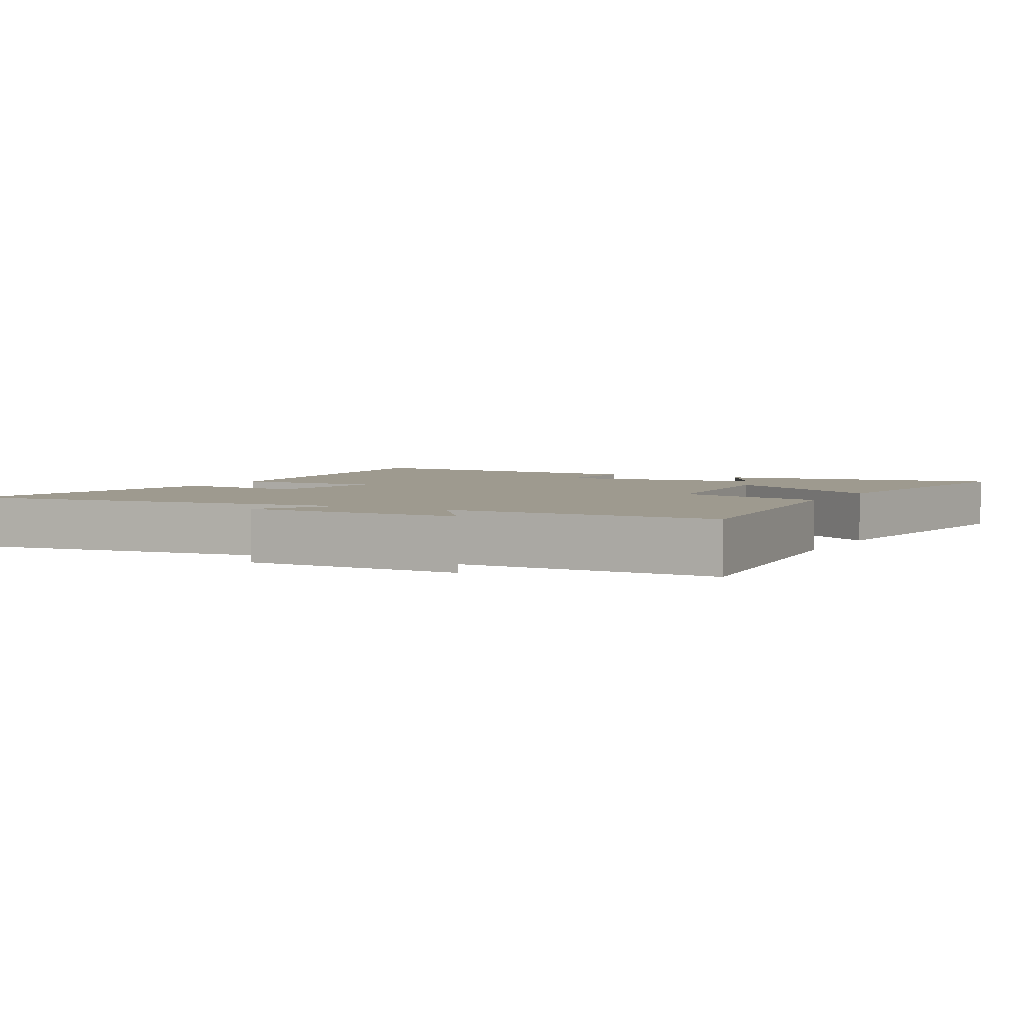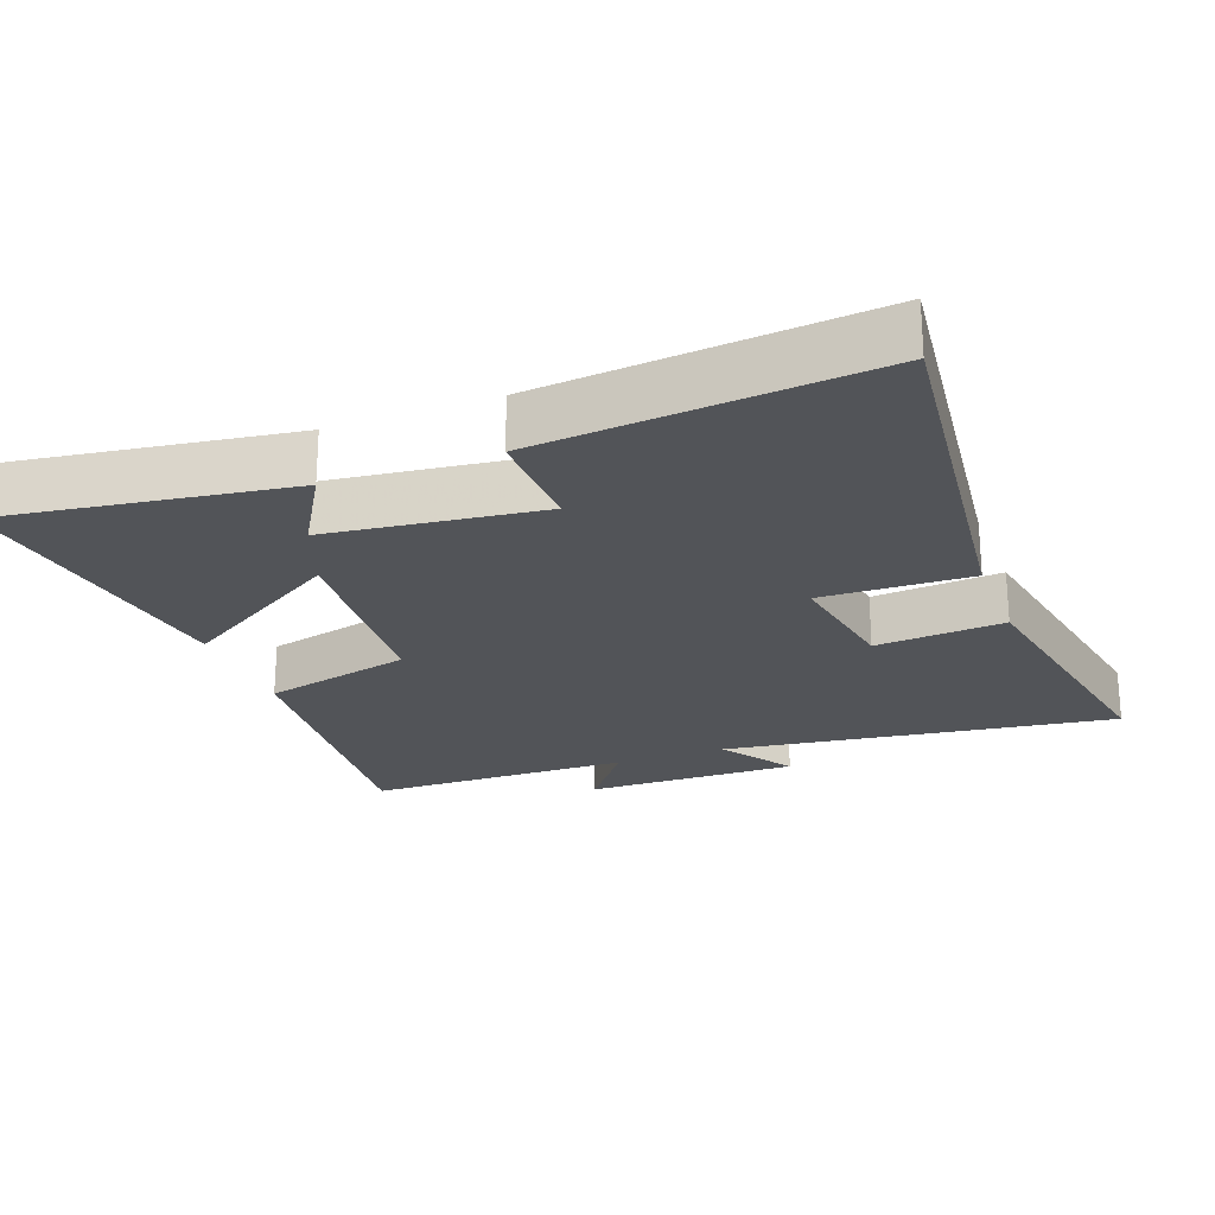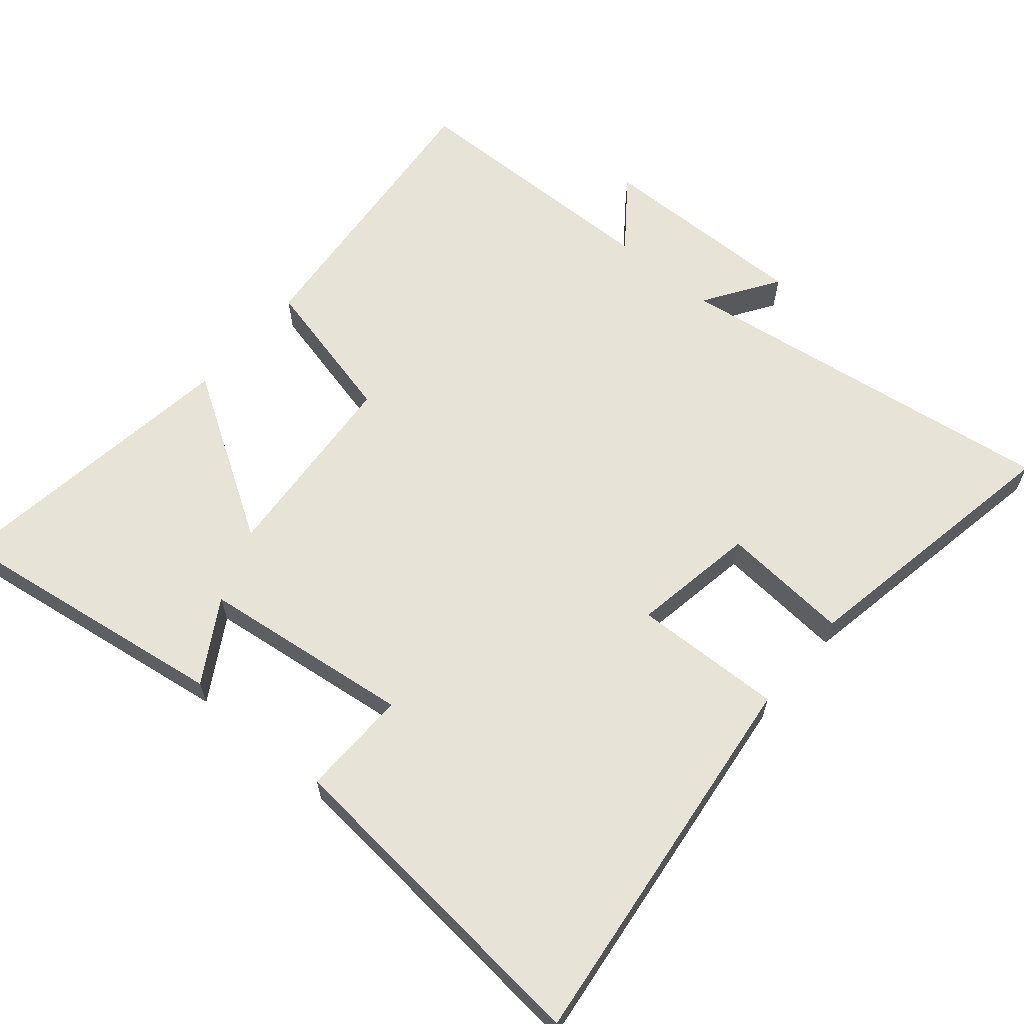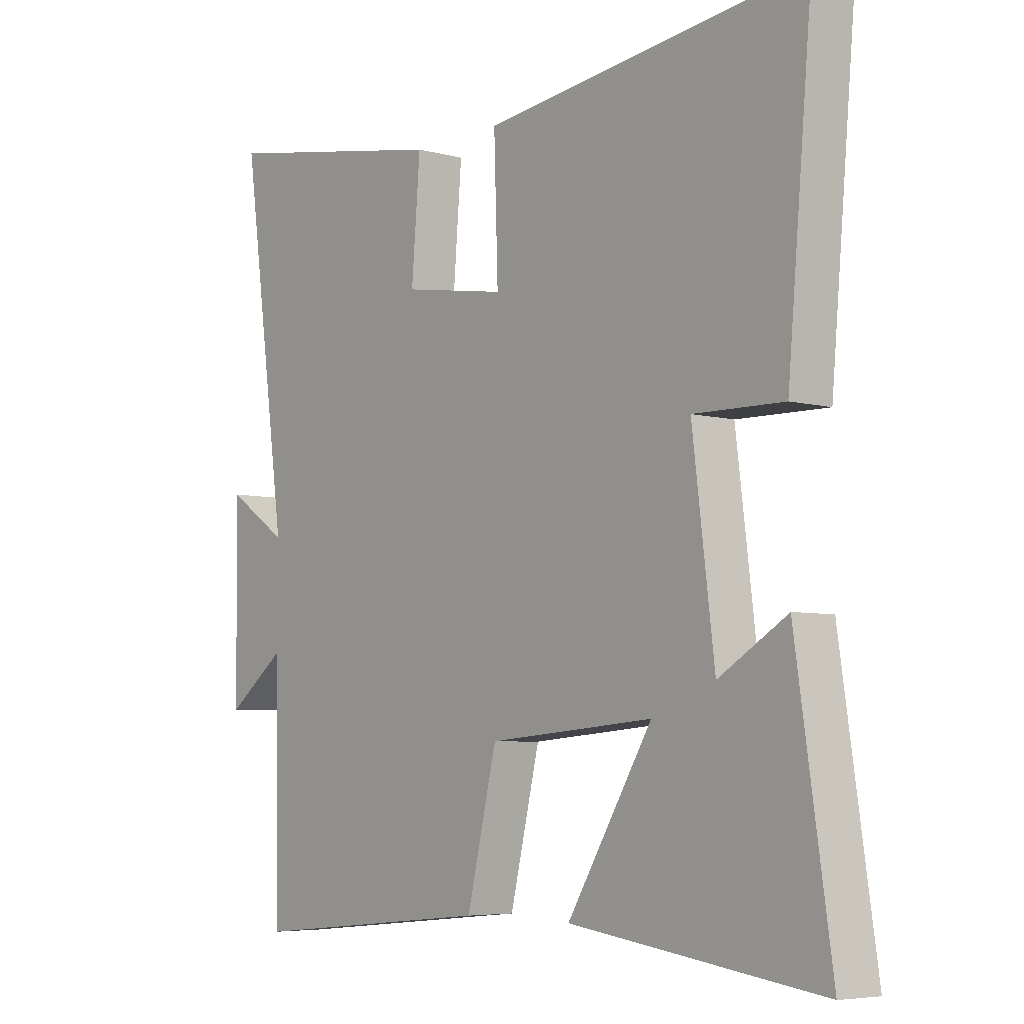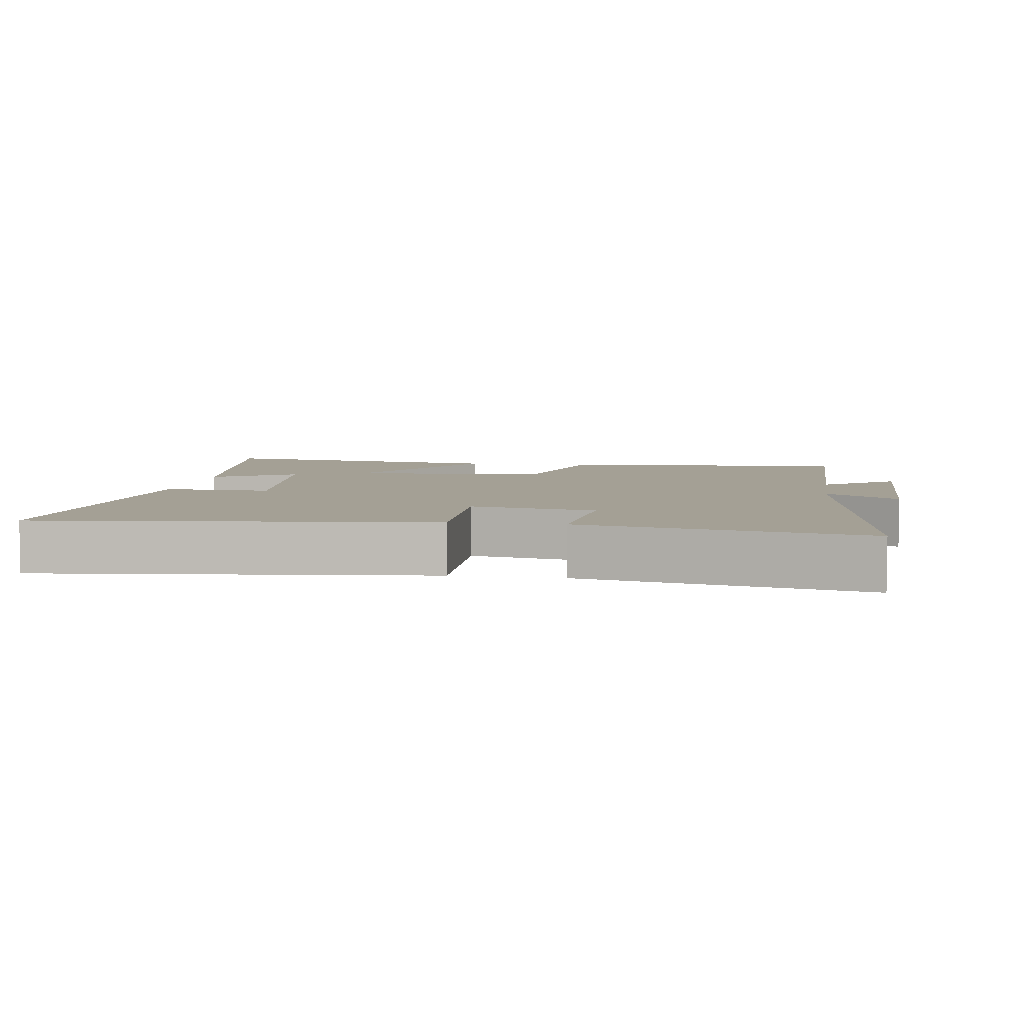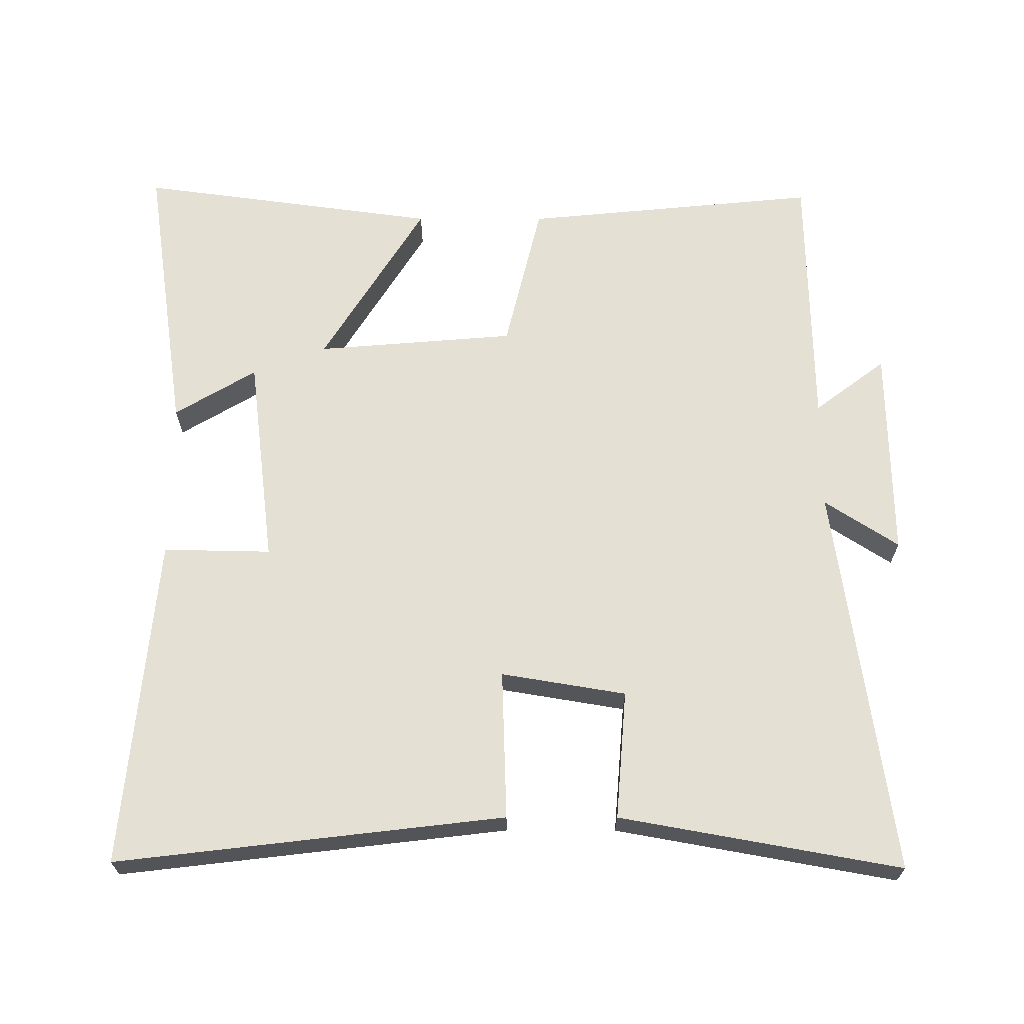
<metadata>
{"format":"obj","ext":"obj","renderer":"f3d","projection":"perspective","resolution":1024,"background":"white","views":[{"elev":3.7,"azim":118.7,"up":"+Y"},{"elev":-23.1,"azim":-69.2,"up":"+Y"},{"elev":62.7,"azim":-49.7,"up":"+Y"},{"elev":-5.8,"azim":-129.3,"up":"+Z"},{"elev":5.7,"azim":9.1,"up":"+Y"},{"elev":65.8,"azim":0.1,"up":"+Y"}]}
</metadata>
<code>
v 0.494 0.07 -0.542
v 0.066 0.07 -0.5
v 0.014 0.07 -0.283
v -0.274 0.07 -0.259
v -0.126 0.07 -0.5
v -0.561 0.07 -0.559
v -0.5 0.07 -0.146
v -0.382 0.07 -0.217
v -0.344 0.07 0.089
v -0.5 0.07 0.086
v -0.543 0.07 0.566
v 0.016 0.07 0.5
v 0.009 0.07 0.284
v 0.189 0.07 0.314
v 0.174 0.07 0.5
v 0.579 0.07 0.573
v 0.5 0.07 0.006
v 0.607 0.07 0.076
v 0.603 0.07 -0.234
v 0.5 0.07 -0.156
v 0.494 0 -0.542
v 0.066 0 -0.5
v 0.014 0 -0.283
v -0.274 0 -0.259
v -0.126 0 -0.5
v -0.561 0 -0.559
v -0.5 0 -0.146
v -0.382 0 -0.217
v -0.344 0 0.089
v -0.5 0 0.086
v -0.543 0 0.566
v 0.016 0 0.5
v 0.009 0 0.284
v 0.189 0 0.314
v 0.174 0 0.5
v 0.579 0 0.573
v 0.5 0 0.006
v 0.607 0 0.076
v 0.603 0 -0.234
v 0.5 0 -0.156
f 17 18 19 20
f 17 20 1 2
f 14 15 16 17
f 13 14 17 2
f 10 11 12 13
f 9 10 13
f 8 9 13
f 5 6 7 8
f 4 5 8
f 3 4 8 13
f 2 3 13
f 40 39 38 37
f 22 21 40 37
f 37 36 35 34
f 22 37 34 33
f 33 32 31 30
f 33 30 29
f 33 29 28
f 28 27 26 25
f 28 25 24
f 33 28 24 23
f 33 23 22
f 1 21 22 2
f 2 22 23 3
f 3 23 24 4
f 4 24 25 5
f 5 25 26 6
f 6 26 27 7
f 7 27 28 8
f 8 28 29 9
f 9 29 30 10
f 10 30 31 11
f 11 31 32 12
f 12 32 33 13
f 13 33 34 14
f 14 34 35 15
f 15 35 36 16
f 16 36 37 17
f 17 37 38 18
f 18 38 39 19
f 19 39 40 20
f 20 40 21 1

</code>
